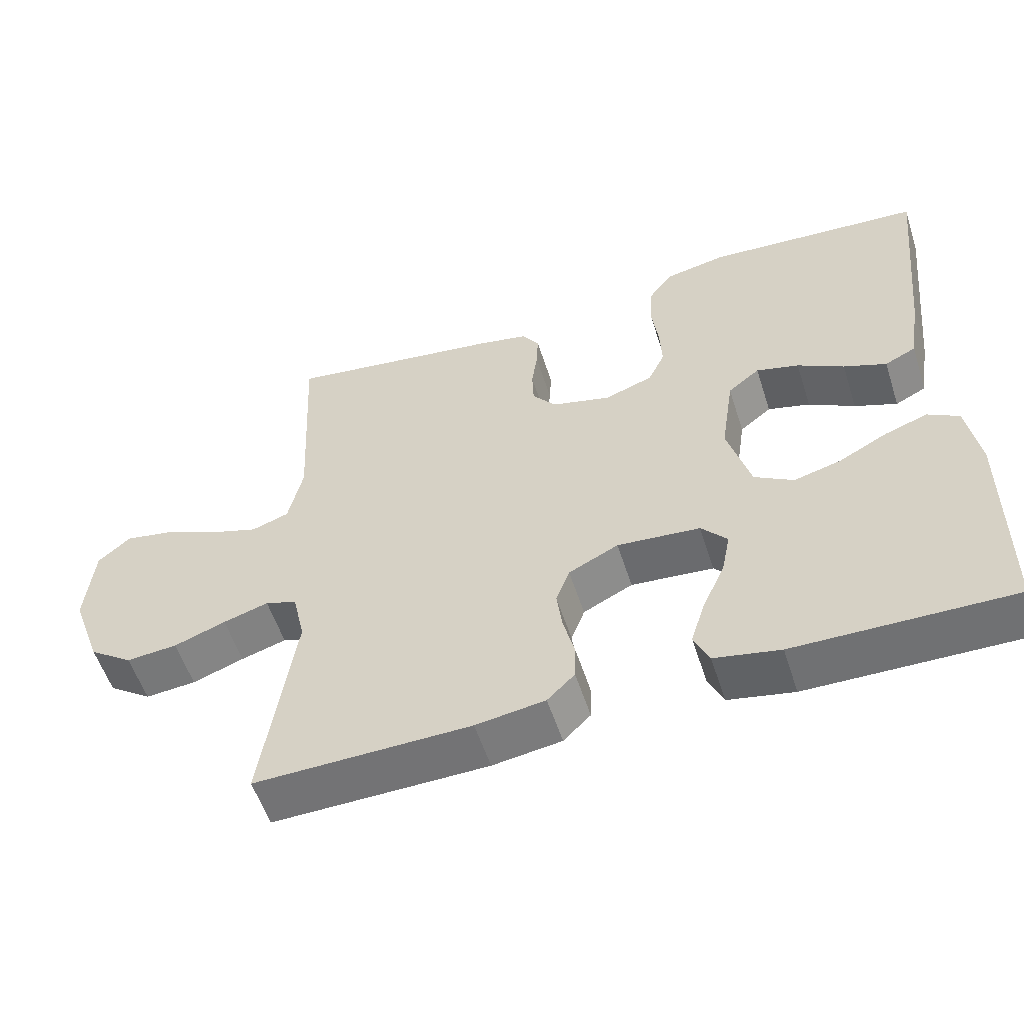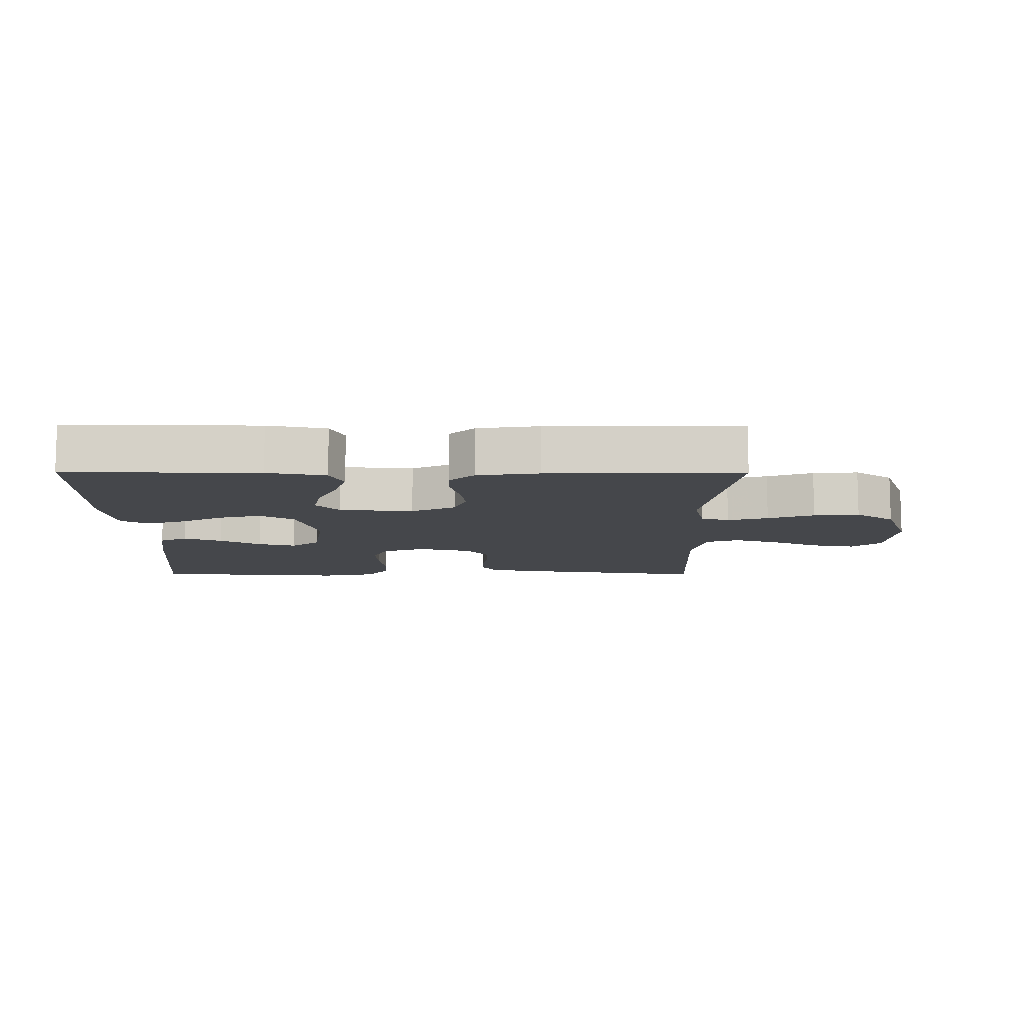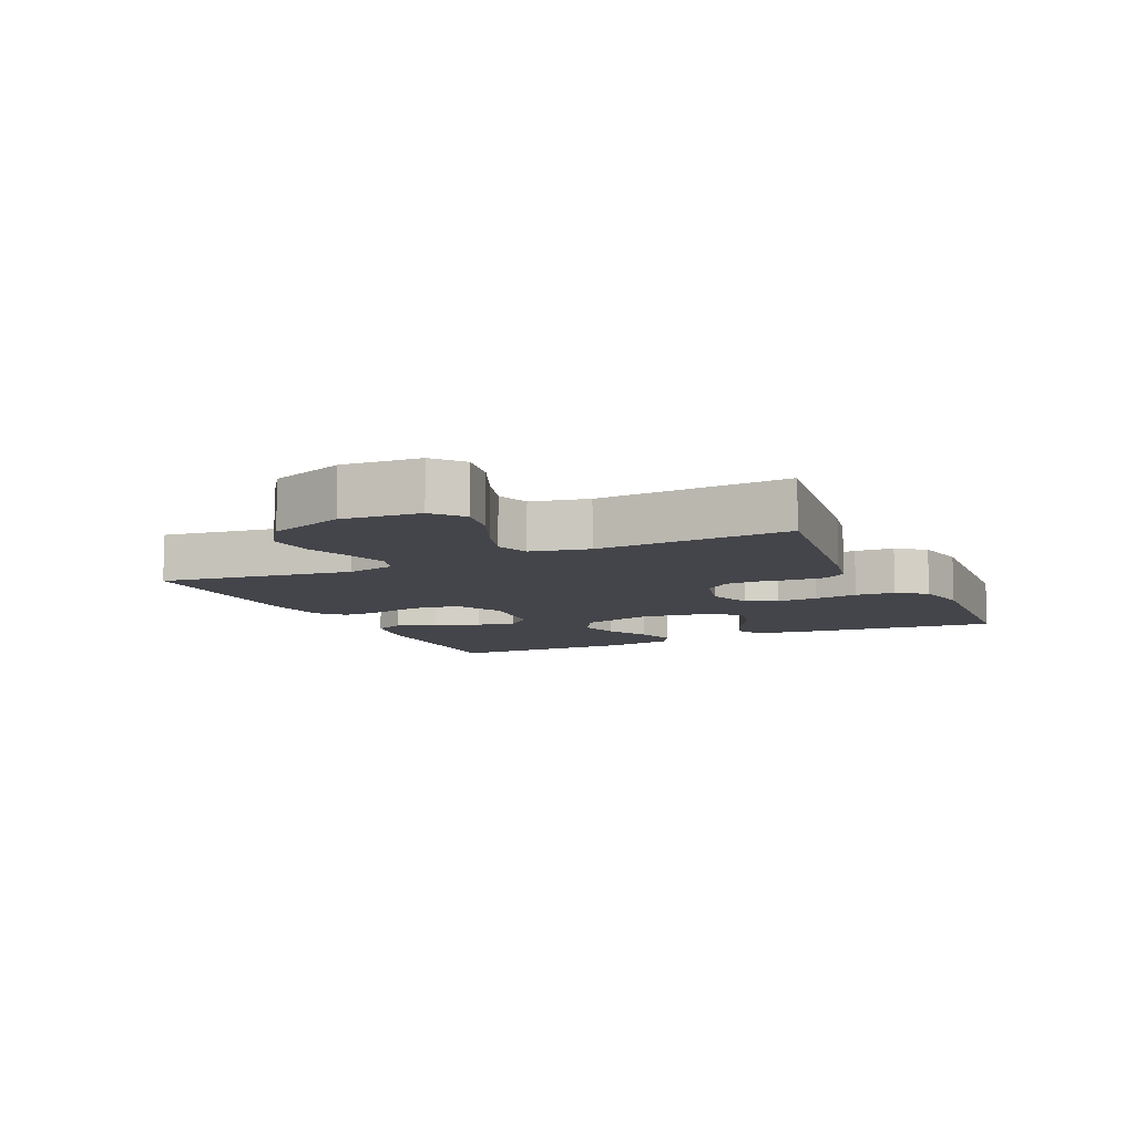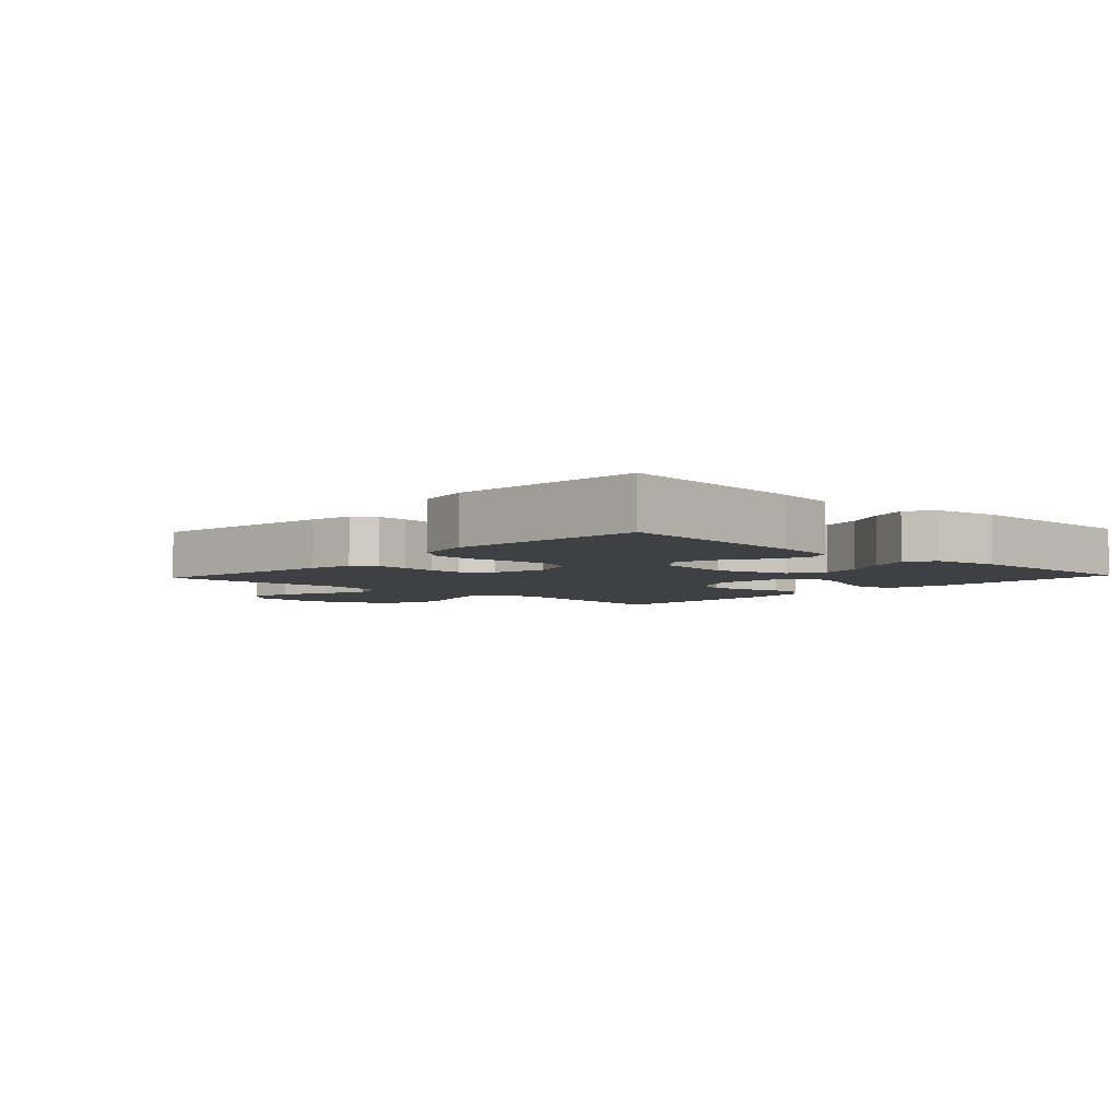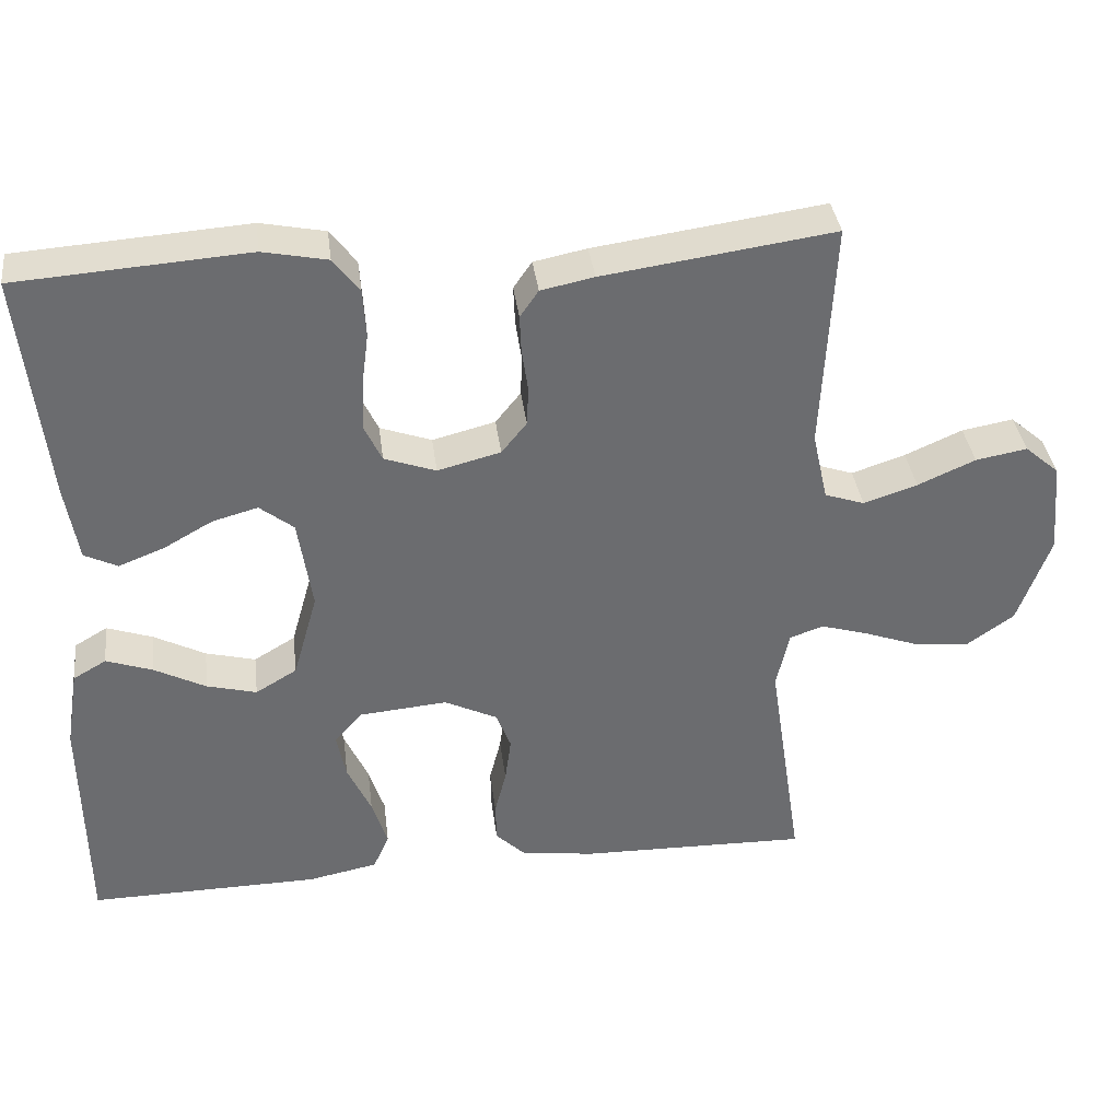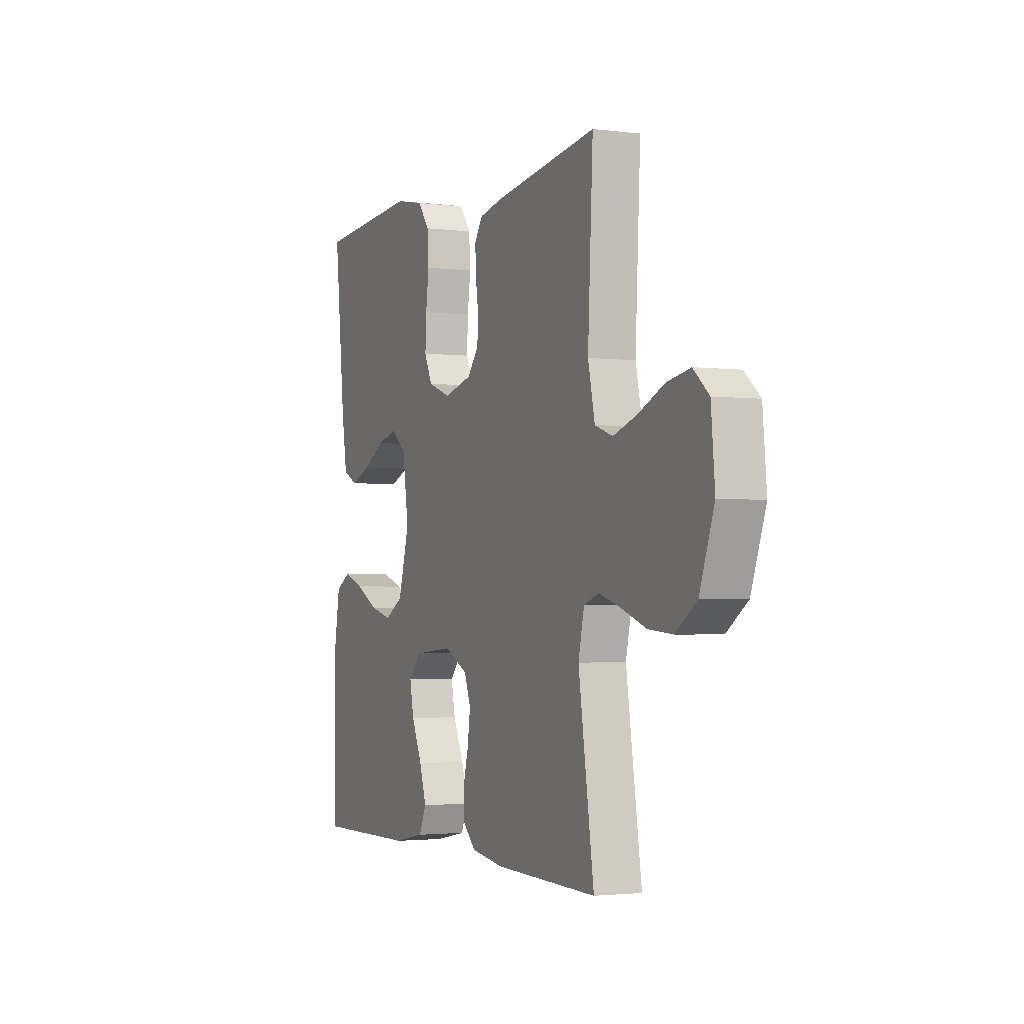
<metadata>
{"format":"obj","ext":"obj","renderer":"f3d","projection":"perspective","resolution":1024,"background":"white","views":[{"elev":-55.5,"azim":17.8,"up":"+Z"},{"elev":-10.3,"azim":179.7,"up":"+Y"},{"elev":-9.2,"azim":-64.9,"up":"+Y"},{"elev":-4.7,"azim":47.1,"up":"+Y"},{"elev":36.7,"azim":172.8,"up":"+Z"},{"elev":-2.4,"azim":-114.0,"up":"+Z"}]}
</metadata>
<code>
v 0.5 0.07 -0.5
v 0.2 0.07 -0.496
v 0.109 0.07 -0.478
v 0.088 0.07 -0.431
v 0.108 0.07 -0.368
v 0.139 0.07 -0.3
v 0.151 0.07 -0.24
v 0.115 0.07 -0.199
v 0 0.07 -0.189
v -0.069 0.07 -0.223
v -0.088 0.07 -0.273
v -0.08 0.07 -0.332
v -0.065 0.07 -0.391
v -0.066 0.07 -0.443
v -0.104 0.07 -0.48
v -0.2 0.07 -0.494
v -0.5 0.07 -0.5
v -0.455 0.07 -0.2
v -0.472 0.07 -0.124
v -0.516 0.07 -0.109
v -0.579 0.07 -0.128
v -0.651 0.07 -0.154
v -0.722 0.07 -0.16
v -0.783 0.07 -0.117
v -0.825 0.07 0
v -0.814 0.07 0.121
v -0.769 0.07 0.16
v -0.702 0.07 0.148
v -0.627 0.07 0.115
v -0.557 0.07 0.092
v -0.505 0.07 0.11
v -0.485 0.07 0.2
v -0.5 0.07 0.5
v -0.2 0.07 0.458
v -0.131 0.07 0.444
v -0.107 0.07 0.409
v -0.109 0.07 0.36
v -0.117 0.07 0.305
v -0.115 0.07 0.254
v -0.082 0.07 0.213
v 0 0.07 0.192
v 0.067 0.07 0.216
v 0.09 0.07 0.265
v 0.087 0.07 0.329
v 0.078 0.07 0.397
v 0.082 0.07 0.459
v 0.116 0.07 0.504
v 0.2 0.07 0.521
v 0.5 0.07 0.5
v 0.468 0.07 0.2
v 0.452 0.07 0.101
v 0.409 0.07 0.08
v 0.35 0.07 0.103
v 0.286 0.07 0.139
v 0.227 0.07 0.155
v 0.183 0.07 0.12
v 0.165 0.07 0
v 0.197 0.07 -0.113
v 0.251 0.07 -0.145
v 0.316 0.07 -0.128
v 0.383 0.07 -0.093
v 0.443 0.07 -0.072
v 0.486 0.07 -0.097
v 0.503 0.07 -0.2
v 0.5 0 -0.5
v 0.2 0 -0.496
v 0.109 0 -0.478
v 0.088 0 -0.431
v 0.108 0 -0.368
v 0.139 0 -0.3
v 0.151 0 -0.24
v 0.115 0 -0.199
v 0 0 -0.189
v -0.069 0 -0.223
v -0.088 0 -0.273
v -0.08 0 -0.332
v -0.065 0 -0.391
v -0.066 0 -0.443
v -0.104 0 -0.48
v -0.2 0 -0.494
v -0.5 0 -0.5
v -0.455 0 -0.2
v -0.472 0 -0.124
v -0.516 0 -0.109
v -0.579 0 -0.128
v -0.651 0 -0.154
v -0.722 0 -0.16
v -0.783 0 -0.117
v -0.825 0 0
v -0.814 0 0.121
v -0.769 0 0.16
v -0.702 0 0.148
v -0.627 0 0.115
v -0.557 0 0.092
v -0.505 0 0.11
v -0.485 0 0.2
v -0.5 0 0.5
v -0.2 0 0.458
v -0.131 0 0.444
v -0.107 0 0.409
v -0.109 0 0.36
v -0.117 0 0.305
v -0.115 0 0.254
v -0.082 0 0.213
v 0 0 0.192
v 0.067 0 0.216
v 0.09 0 0.265
v 0.087 0 0.329
v 0.078 0 0.397
v 0.082 0 0.459
v 0.116 0 0.504
v 0.2 0 0.521
v 0.5 0 0.5
v 0.468 0 0.2
v 0.452 0 0.101
v 0.409 0 0.08
v 0.35 0 0.103
v 0.286 0 0.139
v 0.227 0 0.155
v 0.183 0 0.12
v 0.165 0 0
v 0.197 0 -0.113
v 0.251 0 -0.145
v 0.316 0 -0.128
v 0.383 0 -0.093
v 0.443 0 -0.072
v 0.486 0 -0.097
v 0.503 0 -0.2
f 60 61 62 63
f 59 60 63 64
f 51 52 53 54
f 51 54 55
f 50 51 55
f 49 50 55
f 48 49 55 56
f 44 45 46 47
f 43 44 47 48
f 35 36 37 38
f 35 38 39
f 32 33 34 35
f 31 32 35 39
f 26 27 28 29
f 26 29 30
f 25 26 30
f 24 25 30
f 21 22 23 24
f 20 21 24 30
f 19 20 30 31
f 15 16 17 18
f 12 13 14 15
f 11 12 15 18
f 10 11 18 19
f 3 4 5 6
f 3 6 7
f 2 3 7
f 59 64 1 2
f 58 59 2 7
f 57 58 7 8
f 43 48 56 57
f 42 43 57 8
f 41 42 8 9
f 40 41 9 10
f 31 39 40
f 10 19 31 40
f 127 126 125 124
f 128 127 124 123
f 118 117 116 115
f 119 118 115
f 119 115 114
f 119 114 113
f 120 119 113 112
f 111 110 109 108
f 112 111 108 107
f 102 101 100 99
f 103 102 99
f 99 98 97 96
f 103 99 96 95
f 93 92 91 90
f 94 93 90
f 94 90 89
f 94 89 88
f 88 87 86 85
f 94 88 85 84
f 95 94 84 83
f 82 81 80 79
f 79 78 77 76
f 82 79 76 75
f 83 82 75 74
f 70 69 68 67
f 71 70 67
f 71 67 66
f 66 65 128 123
f 71 66 123 122
f 72 71 122 121
f 121 120 112 107
f 72 121 107 106
f 73 72 106 105
f 74 73 105 104
f 104 103 95
f 104 95 83 74
f 1 65 66 2
f 2 66 67 3
f 3 67 68 4
f 4 68 69 5
f 5 69 70 6
f 6 70 71 7
f 7 71 72 8
f 8 72 73 9
f 9 73 74 10
f 10 74 75 11
f 11 75 76 12
f 12 76 77 13
f 13 77 78 14
f 14 78 79 15
f 15 79 80 16
f 16 80 81 17
f 17 81 82 18
f 18 82 83 19
f 19 83 84 20
f 20 84 85 21
f 21 85 86 22
f 22 86 87 23
f 23 87 88 24
f 24 88 89 25
f 25 89 90 26
f 26 90 91 27
f 27 91 92 28
f 28 92 93 29
f 29 93 94 30
f 30 94 95 31
f 31 95 96 32
f 32 96 97 33
f 33 97 98 34
f 34 98 99 35
f 35 99 100 36
f 36 100 101 37
f 37 101 102 38
f 38 102 103 39
f 39 103 104 40
f 40 104 105 41
f 41 105 106 42
f 42 106 107 43
f 43 107 108 44
f 44 108 109 45
f 45 109 110 46
f 46 110 111 47
f 47 111 112 48
f 48 112 113 49
f 49 113 114 50
f 50 114 115 51
f 51 115 116 52
f 52 116 117 53
f 53 117 118 54
f 54 118 119 55
f 55 119 120 56
f 56 120 121 57
f 57 121 122 58
f 58 122 123 59
f 59 123 124 60
f 60 124 125 61
f 61 125 126 62
f 62 126 127 63
f 63 127 128 64
f 64 128 65 1

</code>
